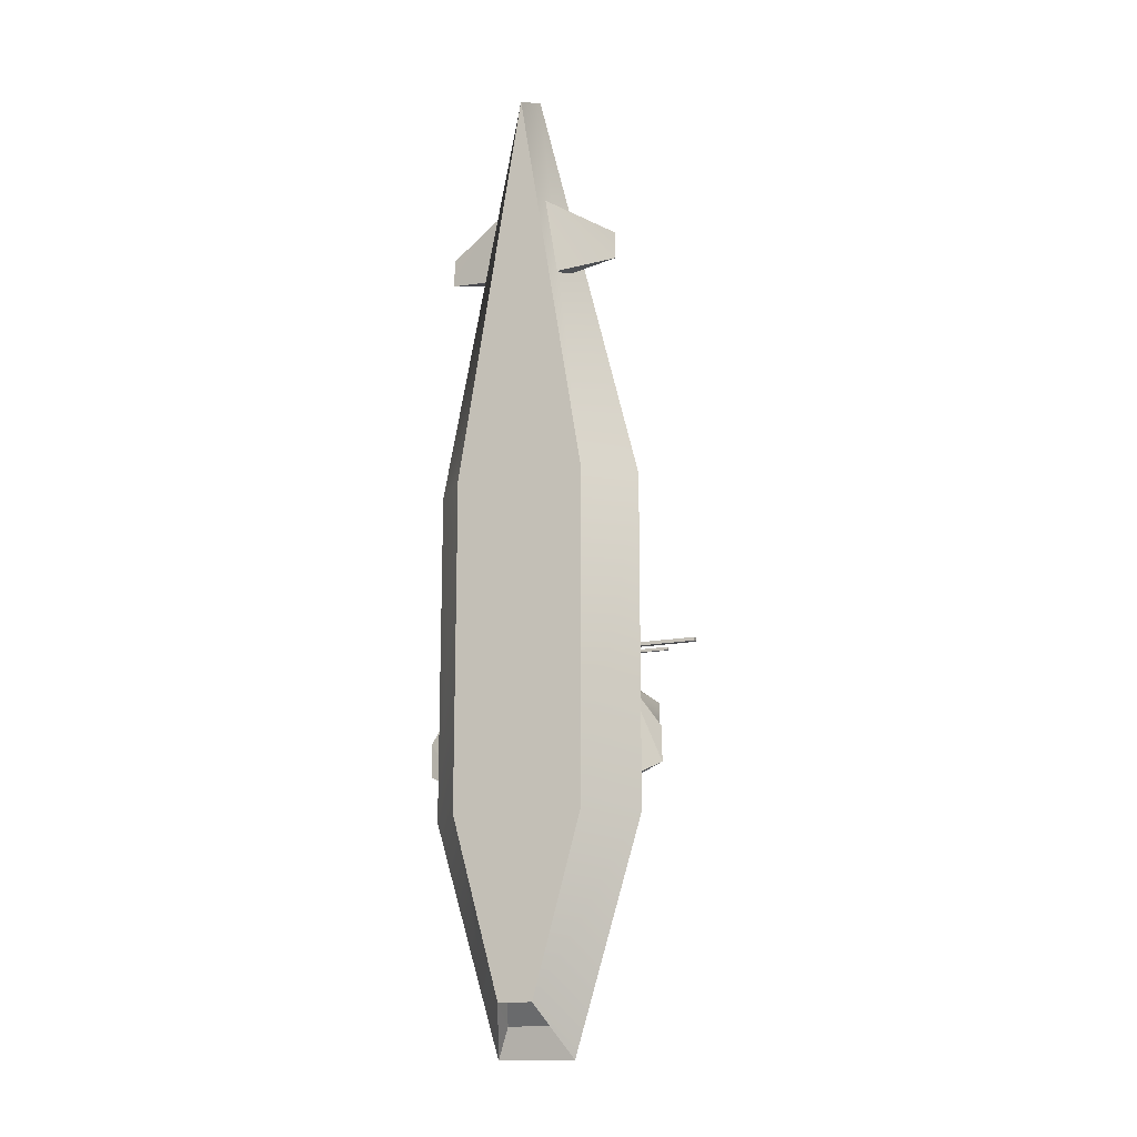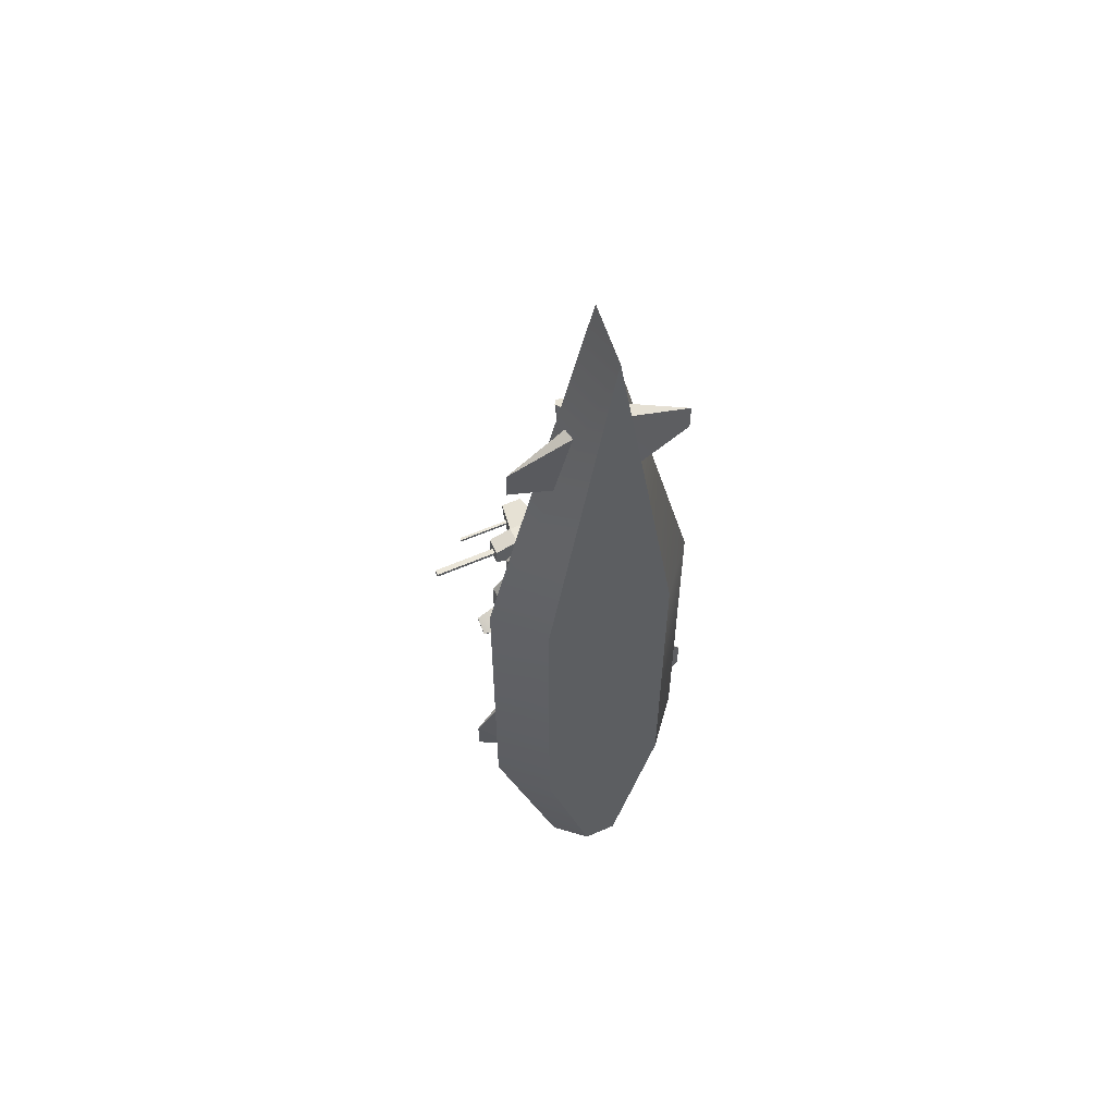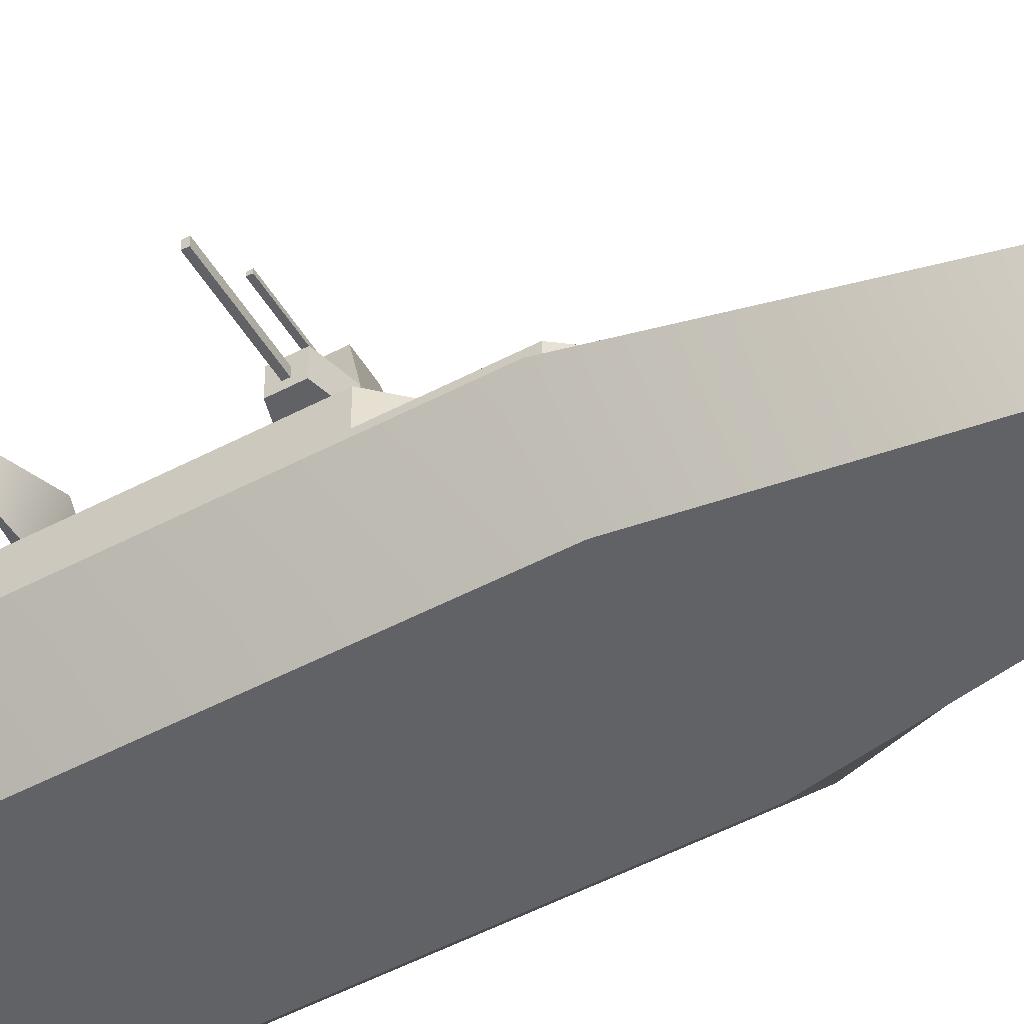
<metadata>
{"format":"obj","ext":"obj","renderer":"f3d","projection":"perspective","resolution":1024,"background":"white","views":[{"elev":-15.2,"azim":23.4,"up":"+Z"},{"elev":57.6,"azim":-24.5,"up":"+Z"},{"elev":-50.5,"azim":-59.8,"up":"+Y"}]}
</metadata>
<code>
v  -0.0428 0.9929 -0.2517
v  0.0428 0.9929 -0.2517
v  0.0428 0.9929 -0.3
v  -0.0428 0.9929 -0.3
v  -0.2655 0 0.2676
v  -0.4311 0.1964 0.2676
v  -0.4311 0.1964 -1.066
v  -0.2655 0 -1.066
v  0.2655 0 -1.066
v  0.4311 0.1964 -1.066
v  0.4311 0.1964 0.2676
v  0.2655 0 0.2676
v  -0.0524 0.0454 -1.742
v  -0.1026 0.1631 -1.852
v  0.1026 0.1631 -1.852
v  0.0524 0.0454 -1.742
v  0.0745 0.4198 -1.124
v  -0.0745 0.4198 -1.124
v  -0.2888 0.4198 -0.87
v  0.2888 0.4198 -0.87
v  -0 0 1.886
v  -0 0.1964 1.975
v  -0.1563 0.1964 -1.975
v  -0.0694 0 -1.772
v  0.0694 0 -1.772
v  0.1563 0.1964 -1.975
v  -0.3622 0.1964 -1.044
v  -0.0862 0.1964 -1.238
v  -0.3622 0.1964 0.2561
v  -0.1391 0.1964 0.5436
v  0.3622 0.1964 0.2561
v  0.1391 0.1964 0.5436
v  0.3622 0.1964 -1.044
v  0.0862 0.1964 -1.238
v  -0.3622 0.3164 -1.044
v  -0.0862 0.3164 -1.238
v  -0.1391 0.3164 0.5436
v  -0.3622 0.3164 0.2561
v  0.1391 0.3164 0.5436
v  0.3622 0.3164 0.2561
v  0.0862 0.3164 -1.238
v  0.3622 0.3164 -1.044
v  -0.2888 0.3164 -0.87
v  -0.0745 0.3164 -1.124
v  -0.2888 0.3164 -0.1663
v  -0.1011 0.3164 0.0288
v  0.1011 0.3164 0.0288
v  0.2888 0.3164 -0.1663
v  0.2888 0.3164 -0.87
v  0.0745 0.3164 -1.124
v  -0.2888 0.4175 -0.1663
v  -0.1011 0.4175 0.0288
v  0.1011 0.4175 0.0288
v  0.2888 0.4175 -0.1663
v  0.1678 0.5186 -0.4123
v  -0.1678 0.5186 -0.4123
v  -0.1678 0.6575 -0.4123
v  0.1678 0.6575 -0.4123
v  -0.1678 0.5186 -0.0589
v  -0.1678 0.6575 -0.1394
v  -0.0517 0.5186 0.0483
v  -0.0517 0.6575 -0.0321
v  0.0517 0.5186 0.0483
v  0.0517 0.6575 -0.0321
v  0.1678 0.5186 -0.0589
v  0.1678 0.6575 -0.1394
v  -0.2888 0.5186 -0.87
v  0.2888 0.5186 -0.87
v  0.2888 0.5186 -0.0863
v  -0.2888 0.5186 -0.0863
v  -0.0716 0.6575 -0.1394
v  0.0716 0.6575 -0.3396
v  0.0716 0.6575 -0.1394
v  -0.0716 0.6575 -0.3396
v  0.0716 0.7647 -0.2121
v  -0.0716 0.7647 -0.2121
v  0.0716 0.7647 -0.3396
v  -0.0716 0.7647 -0.3396
v  0.0716 0.84 -0.2121
v  -0.0716 0.84 -0.2121
v  0.4411 0.7862 -0.2685
v  0.4411 0.7862 -0.2832
v  0.4411 0.8109 -0.2832
v  0.4411 0.8109 -0.2685
v  -0.0716 0.84 -0.3396
v  0.0716 0.84 -0.3396
v  -0.4411 0.7862 -0.2832
v  -0.4411 0.7862 -0.2685
v  -0.4411 0.8109 -0.2685
v  -0.4411 0.8109 -0.2832
v  0.1698 0.7647 -0.3128
v  0.1698 0.7647 -0.2388
v  0.1698 0.84 -0.3128
v  0.1698 0.84 -0.2388
v  -0.1698 0.7647 -0.2388
v  -0.1698 0.7647 -0.3128
v  -0.1698 0.84 -0.2388
v  -0.1698 0.84 -0.3128
v  -0.1011 0.5186 0.1088
v  -0.2888 0.4175 -0.0863
v  -0.1011 0.4175 0.1088
v  0.1011 0.5186 0.1088
v  0.1011 0.4175 0.1088
v  0.2888 0.4175 -0.0863
v  0.1698 0.7862 -0.2832
v  0.1698 0.7862 -0.2685
v  0.1698 0.8109 -0.2832
v  0.1698 0.8109 -0.2685
v  -0.1698 0.7862 -0.2685
v  -0.1698 0.7862 -0.2832
v  -0.1698 0.8109 -0.2685
v  -0.1698 0.8109 -0.2832
v  -0.3622 0.235 -0.5528
v  -0.3622 0.2264 -0.9307
v  -0.3622 0.2561 -0.5528
v  -0.3622 0.2648 -0.9307
v  0.3622 0.2264 -0.9307
v  0.3622 0.235 -0.5528
v  0.3622 0.2648 -0.9307
v  0.3622 0.2561 -0.5528
v  -0.4932 0.2564 -0.7394
v  -0.4932 0.2564 -0.8742
v  0.4932 0.2564 -0.8742
v  0.4932 0.2564 -0.7394
v  0.2776 0.9103 -0.2695
v  0.2776 0.9103 -0.2822
v  0.2776 0.9221 -0.2822
v  0.2776 0.9221 -0.2695
v  -0.2776 0.9103 -0.2822
v  -0.2776 0.9103 -0.2695
v  -0.2776 0.9221 -0.2695
v  -0.2776 0.9221 -0.2822
v  0.1077 0.3022 1.004
v  0.1527 0.2868 0.8886
v  -0.1527 0.2868 0.8886
v  -0.1077 0.3022 1.004
v  -0.1077 0.1937 1.049
v  0.1077 0.1937 1.049
v  0.1527 0.1937 0.8886
v  0.1057 0.1937 0.707
v  -0.1057 0.1937 0.707
v  -0.1057 0.252 0.707
v  0.1057 0.252 0.707
v  -0.1527 0.1937 0.8886
v  -0.0397 0.2395 1.006
v  -0.0521 0.2602 1.001
v  -0.0521 0.3454 1.319
v  -0.0397 0.3247 1.324
v  -0.0769 0.2602 1.001
v  -0.0769 0.3454 1.319
v  -0.0893 0.2395 1.006
v  -0.0893 0.3247 1.324
v  -0.0769 0.2188 1.012
v  -0.0769 0.304 1.33
v  -0.0521 0.2188 1.012
v  -0.0521 0.304 1.33
v  0.0248 0.2395 1.006
v  0.0124 0.2602 1.001
v  0.0124 0.3454 1.319
v  0.0248 0.3247 1.324
v  -0.0124 0.2602 1.001
v  -0.0124 0.3454 1.319
v  -0.0248 0.2395 1.006
v  -0.0248 0.3247 1.324
v  -0.0124 0.2188 1.012
v  -0.0124 0.304 1.33
v  0.0124 0.2188 1.012
v  0.0124 0.304 1.33
v  0.0893 0.2395 1.006
v  0.0769 0.2602 1.001
v  0.0769 0.3454 1.319
v  0.0893 0.3247 1.324
v  0.0521 0.2602 1.001
v  0.0521 0.3454 1.319
v  0.0397 0.2395 1.006
v  0.0397 0.3247 1.324
v  0.0521 0.2188 1.012
v  0.0521 0.304 1.33
v  0.0769 0.2188 1.012
v  0.0769 0.304 1.33
v  0.0605 0.0781 1.468
v  0.1046 0.0781 1.134
v  0.3636 0.1337 1.173
v  0.3636 0.1337 1.285
v  0.0605 0.1463 1.468
v  0.1046 0.1463 1.134
v  -0.0605 0.0781 1.468
v  -0.3636 0.1337 1.285
v  -0.3636 0.1337 1.173
v  -0.1046 0.0781 1.134
v  -0.0605 0.1463 1.468
v  -0.1046 0.1463 1.134
v  0.1077 0.4202 0.4451
v  0.1527 0.4048 0.3301
v  -0.1527 0.4048 0.3301
v  -0.1077 0.4202 0.4451
v  -0.1077 0.3116 0.4906
v  0.1077 0.3116 0.4906
v  0.1527 0.3116 0.3301
v  0.1057 0.3116 0.1485
v  -0.1057 0.3116 0.1485
v  -0.1057 0.37 0.1485
v  0.1057 0.37 0.1485
v  -0.1527 0.3116 0.3301
v  -0.0397 0.3575 0.4479
v  -0.0521 0.3782 0.4424
v  -0.0521 0.4634 0.7603
v  -0.0397 0.4427 0.7659
v  -0.0769 0.3782 0.4424
v  -0.0769 0.4634 0.7603
v  -0.0893 0.3575 0.4479
v  -0.0893 0.4427 0.7659
v  -0.0769 0.3367 0.4535
v  -0.0769 0.4219 0.7714
v  -0.0521 0.3367 0.4535
v  -0.0521 0.4219 0.7714
v  0.0248 0.3575 0.4479
v  0.0124 0.3782 0.4424
v  0.0124 0.4634 0.7603
v  0.0248 0.4427 0.7659
v  -0.0124 0.3782 0.4424
v  -0.0124 0.4634 0.7603
v  -0.0248 0.3575 0.4479
v  -0.0248 0.4427 0.7659
v  -0.0124 0.3367 0.4535
v  -0.0124 0.4219 0.7714
v  0.0124 0.3367 0.4535
v  0.0124 0.4219 0.7714
v  0.0893 0.3575 0.4479
v  0.0769 0.3782 0.4424
v  0.0769 0.4634 0.7603
v  0.0893 0.4427 0.7659
v  0.0521 0.3782 0.4424
v  0.0521 0.4634 0.7603
v  0.0397 0.3575 0.4479
v  0.0397 0.4427 0.7659
v  0.0521 0.3367 0.4535
v  0.0521 0.4219 0.7714
v  0.0769 0.3367 0.4535
v  0.0769 0.4219 0.7714
v  0.2571 0.8579 -0.7123
v  0.2571 0.8579 -0.5198
v  0.2571 0.5043 -0.5198
v  0.2571 0.5043 -0.7123
v  0.179 0.5043 -0.7691
v  0.179 0.8579 -0.7691
v  0.0825 0.5043 -0.7691
v  0.0825 0.8579 -0.7691
v  0.0044 0.5043 -0.7123
v  0.0044 0.8579 -0.7123
v  0.0044 0.8579 -0.5198
v  0.0825 0.8579 -0.463
v  0.179 0.8579 -0.463
v  -0.1077 0.3022 -1.585
v  -0.1527 0.2868 -1.47
v  0.1527 0.2868 -1.47
v  0.1077 0.3022 -1.585
v  0.1077 0.1937 -1.631
v  -0.1077 0.1937 -1.631
v  -0.1527 0.1937 -1.47
v  -0.1057 0.1937 -1.288
v  0.1057 0.1937 -1.288
v  0.1057 0.252 -1.288
v  -0.1057 0.252 -1.288
v  0.1527 0.1937 -1.47
v  0.0397 0.2395 -1.588
v  0.0521 0.2602 -1.582
v  0.0521 0.3454 -1.9
v  0.0397 0.3247 -1.906
v  0.0769 0.2602 -1.582
v  0.0769 0.3454 -1.9
v  0.0893 0.2395 -1.588
v  0.0893 0.3247 -1.906
v  0.0769 0.2188 -1.593
v  0.0769 0.304 -1.911
v  0.0521 0.2188 -1.593
v  0.0521 0.304 -1.911
v  -0.0248 0.2395 -1.588
v  -0.0124 0.2602 -1.582
v  -0.0124 0.3454 -1.9
v  -0.0248 0.3247 -1.906
v  0.0124 0.2602 -1.582
v  0.0124 0.3454 -1.9
v  0.0248 0.2395 -1.588
v  0.0248 0.3247 -1.906
v  0.0124 0.2188 -1.593
v  0.0124 0.304 -1.911
v  -0.0124 0.2188 -1.593
v  -0.0124 0.304 -1.911
v  -0.0893 0.2395 -1.588
v  -0.0769 0.2602 -1.582
v  -0.0769 0.3454 -1.9
v  -0.0893 0.3247 -1.906
v  -0.0521 0.2602 -1.582
v  -0.0521 0.3454 -1.9
v  -0.0397 0.2395 -1.588
v  -0.0397 0.3247 -1.906
v  -0.0521 0.2188 -1.593
v  -0.0521 0.304 -1.911
v  -0.0769 0.2188 -1.593
v  -0.0769 0.304 -1.911
v  -0.2839 0.6768 -0.7207
v  -0.158 0.6415 -0.7148
v  -0.158 0.6374 -0.6912
v  -0.2839 0.6745 -0.7153
v  -0.158 0.7661 -0.6518
v  -0.158 0.7693 -0.6604
v  -0.2839 0.7467 -0.6914
v  -0.2839 0.7445 -0.686
v  -0.032 0.6745 -0.7153
v  -0.032 0.6768 -0.7207
v  -0.032 0.7467 -0.6914
v  -0.032 0.7445 -0.686
v  -0.0666 0.5117 -0.6846
v  -0.0934 0.5117 -0.7492
v  -0.1172 0.6211 -0.7253
v  -0.1004 0.6211 -0.6846
v  -0.158 0.5117 -0.7759
v  -0.158 0.6211 -0.7422
v  -0.2226 0.5117 -0.7492
v  -0.1987 0.6211 -0.7253
v  -0.2493 0.5117 -0.6846
v  -0.2155 0.6211 -0.6846
v  -0.2226 0.5117 -0.62
v  -0.1987 0.6211 -0.6439
v  -0.158 0.5117 -0.5932
v  -0.158 0.6211 -0.627
v  -0.0934 0.5117 -0.62
v  -0.1172 0.6211 -0.6439
v  -0.1792 0.6211 -0.6647
v  -0.1657 0.6211 -0.7708
v  -0.1502 0.6211 -0.7708
v  -0.1367 0.6211 -0.6647
v  -0.1367 0.6334 -0.6647
v  -0.1792 0.6334 -0.6647
v  -0.1502 0.6334 -0.7708
v  -0.1657 0.6334 -0.7708
v  -0.1641 0.6334 -0.7509
v  -0.1518 0.6334 -0.7509
v  -0.158 0.688 -0.7425
v  -0.158 0.6911 -0.7477
v  -0.1481 0.6334 -0.6926
v  -0.1678 0.6334 -0.6926
v  -0.1465 0.662 -0.6982
v  -0.1678 0.662 -0.6981
v  -0.1678 0.662 -0.6982
v  0.179 0.5043 -0.463
v  0.0825 0.5043 -0.463
v  0.0044 0.5043 -0.5198
g Battleship
f 1 2 3
f 3 4 1
f 5 6 7
f 7 8 5
f 9 10 11
f 11 12 9
f 13 14 15
f 15 16 13
f 17 18 19
f 19 20 17
f 21 22 6
f 6 5 21
f 23 24 8
f 8 7 23
f 25 26 10
f 10 9 25
f 24 25 9
f 9 8 24
f 12 21 5
f 12 5 8
f 8 9 12
f 12 11 22
f 22 21 12
f 23 7 27
f 27 28 23
f 7 6 29
f 29 27 7
f 6 22 30
f 30 29 6
f 22 11 31
f 31 32 22
f 11 10 33
f 33 31 11
f 10 26 34
f 34 33 10
f 26 23 28
f 28 34 26
f 22 32 30
f 28 27 35
f 35 36 28
f 29 30 37
f 37 38 29
f 30 32 39
f 39 37 30
f 32 31 40
f 40 39 32
f 33 34 41
f 41 42 33
f 34 28 36
f 36 41 34
f 36 35 43
f 43 44 36
f 35 38 45
f 45 43 35
f 38 37 46
f 46 45 38
f 37 39 47
f 47 46 37
f 39 40 48
f 48 47 39
f 40 42 49
f 49 48 40
f 42 41 50
f 50 49 42
f 41 36 44
f 44 50 41
f 44 43 19
f 19 18 44
f 45 51 19
f 19 43 45
f 46 52 51
f 51 45 46
f 47 53 52
f 52 46 47
f 48 54 53
f 53 47 48
f 48 49 20
f 20 54 48
f 49 50 17
f 17 20 49
f 50 44 18
f 18 17 50
f 55 56 57
f 57 58 55
f 56 59 60
f 60 57 56
f 59 61 62
f 62 60 59
f 61 63 64
f 64 62 61
f 63 65 66
f 66 64 63
f 65 55 58
f 58 66 65
f 20 19 67
f 67 68 20
f 69 68 55
f 55 65 69
f 67 56 55
f 55 68 67
f 70 59 56
f 56 67 70
f 60 62 71
f 66 58 72
f 72 73 66
f 58 57 74
f 74 72 58
f 57 60 71
f 71 74 57
f 71 73 75
f 75 76 71
f 73 72 77
f 77 75 73
f 72 74 78
f 78 77 72
f 74 71 76
f 76 78 74
f 76 75 79
f 79 80 76
f 81 82 83
f 83 84 81
f 77 78 85
f 85 86 77
f 87 88 89
f 89 90 87
f 80 79 2
f 2 1 80
f 79 86 3
f 3 2 79
f 86 85 4
f 4 3 86
f 85 80 1
f 1 4 85
f 75 77 91
f 91 92 75
f 77 86 93
f 93 91 77
f 86 79 94
f 94 93 86
f 79 75 92
f 92 94 79
f 78 76 95
f 95 96 78
f 76 80 97
f 97 95 76
f 80 85 98
f 98 97 80
f 85 78 96
f 96 98 85
f 99 70 100
f 100 101 99
f 102 99 101
f 101 103 102
f 69 102 103
f 103 104 69
f 20 68 69
f 69 54 20
f 70 67 19
f 19 51 70
f 70 51 100
f 51 52 101
f 101 100 51
f 52 53 103
f 103 101 52
f 53 54 104
f 104 103 53
f 54 69 104
f 69 65 63
f 63 102 69
f 61 99 102
f 102 63 61
f 61 59 70
f 70 99 61
f 64 73 71
f 71 62 64
f 64 66 73
f 92 91 105
f 105 106 92
f 91 93 107
f 107 105 91
f 93 94 108
f 108 107 93
f 94 92 106
f 106 108 94
f 96 95 109
f 109 110 96
f 95 97 111
f 111 109 95
f 97 98 112
f 112 111 97
f 98 96 110
f 110 112 98
f 106 105 82
f 82 81 106
f 105 107 83
f 83 82 105
f 107 108 84
f 84 83 107
f 108 106 81
f 81 84 108
f 110 109 88
f 88 87 110
f 109 111 89
f 89 88 109
f 111 112 90
f 90 89 111
f 112 110 87
f 87 90 112
f 27 29 113
f 113 114 27
f 29 38 115
f 115 113 29
f 38 35 116
f 116 115 38
f 35 27 114
f 114 116 35
f 31 33 117
f 117 118 31
f 33 42 119
f 119 117 33
f 42 40 120
f 120 119 42
f 40 31 118
f 118 120 40
f 114 113 121
f 121 122 114
f 113 115 121
f 115 116 122
f 122 121 115
f 116 114 122
f 118 117 123
f 123 124 118
f 117 119 123
f 119 120 124
f 124 123 119
f 120 118 124
f 24 23 14
f 14 13 24
f 23 26 15
f 15 14 23
f 26 25 16
f 16 15 26
f 25 24 13
f 13 16 25
f 125 126 127
f 127 128 125
f 129 130 131
f 131 132 129
f 126 125 130
f 130 129 126
f 125 128 131
f 131 130 125
f 128 127 132
f 132 131 128
f 127 126 129
f 129 132 127
f 133 134 135
f 135 136 133
f 137 138 133
f 133 136 137
f 138 139 134
f 134 133 138
f 140 141 142
f 142 143 140
f 144 135 142
f 142 141 144
f 143 142 135
f 135 134 143
f 139 140 143
f 143 134 139
f 137 136 135
f 135 144 137
f 145 146 147
f 147 148 145
f 149 150 147
f 147 146 149
f 149 151 152
f 152 150 149
f 151 153 154
f 154 152 151
f 155 156 154
f 154 153 155
f 155 145 148
f 148 156 155
f 152 154 156
f 156 148 152
f 147 150 152
f 152 148 147
f 157 158 159
f 159 160 157
f 161 162 159
f 159 158 161
f 161 163 164
f 164 162 161
f 163 165 166
f 166 164 163
f 167 168 166
f 166 165 167
f 167 157 160
f 160 168 167
f 164 166 168
f 168 160 164
f 159 162 164
f 164 160 159
f 169 170 171
f 171 172 169
f 173 174 171
f 171 170 173
f 173 175 176
f 176 174 173
f 175 177 178
f 178 176 175
f 179 180 178
f 178 177 179
f 179 169 172
f 172 180 179
f 176 178 180
f 180 172 176
f 171 174 176
f 176 172 171
f 181 182 183
f 183 184 181
f 185 184 183
f 183 186 185
f 181 184 185
f 183 182 186
f 187 188 189
f 189 190 187
f 191 192 189
f 189 188 191
f 187 191 188
f 189 192 190
f 193 194 195
f 195 196 193
f 197 198 193
f 193 196 197
f 198 199 194
f 194 193 198
f 200 201 202
f 202 203 200
f 204 195 202
f 202 201 204
f 203 202 195
f 195 194 203
f 199 200 203
f 203 194 199
f 197 196 195
f 195 204 197
f 205 206 207
f 207 208 205
f 209 210 207
f 207 206 209
f 209 211 212
f 212 210 209
f 211 213 214
f 214 212 211
f 215 216 214
f 214 213 215
f 215 205 208
f 208 216 215
f 212 214 216
f 216 208 212
f 207 210 212
f 212 208 207
f 217 218 219
f 219 220 217
f 221 222 219
f 219 218 221
f 221 223 224
f 224 222 221
f 223 225 226
f 226 224 223
f 227 228 226
f 226 225 227
f 227 217 220
f 220 228 227
f 224 226 228
f 228 220 224
f 219 222 224
f 224 220 219
f 229 230 231
f 231 232 229
f 233 234 231
f 231 230 233
f 233 235 236
f 236 234 233
f 235 237 238
f 238 236 235
f 239 240 238
f 238 237 239
f 239 229 232
f 232 240 239
f 236 238 240
f 240 232 236
f 231 234 236
f 236 232 231
f 241 242 243
f 243 244 241
f 244 245 246
f 246 241 244
f 245 247 248
f 248 246 245
f 247 249 250
f 250 248 247
f 250 251 242
f 242 241 250
f 252 253 242
f 242 251 252
f 246 248 250
f 250 241 246
f 254 255 256
f 256 257 254
f 258 259 254
f 254 257 258
f 259 260 255
f 255 254 259
f 261 262 263
f 263 264 261
f 265 256 263
f 263 262 265
f 264 263 256
f 256 255 264
f 260 261 264
f 264 255 260
f 258 257 256
f 256 265 258
f 266 267 268
f 268 269 266
f 270 271 268
f 268 267 270
f 270 272 273
f 273 271 270
f 272 274 275
f 275 273 272
f 276 277 275
f 275 274 276
f 276 266 269
f 269 277 276
f 273 275 277
f 277 269 273
f 268 271 273
f 273 269 268
f 278 279 280
f 280 281 278
f 282 283 280
f 280 279 282
f 282 284 285
f 285 283 282
f 284 286 287
f 287 285 284
f 288 289 287
f 287 286 288
f 288 278 281
f 281 289 288
f 285 287 289
f 289 281 285
f 280 283 285
f 285 281 280
f 290 291 292
f 292 293 290
f 294 295 292
f 292 291 294
f 294 296 297
f 297 295 294
f 296 298 299
f 299 297 296
f 300 301 299
f 299 298 300
f 300 290 293
f 293 301 300
f 297 299 301
f 301 293 297
f 292 295 297
f 297 293 292
f 302 303 304
f 304 305 302
f 306 307 308
f 308 309 306
f 304 306 309
f 309 305 304
f 310 311 312
f 312 313 310
f 303 307 312
f 312 311 303
f 302 305 309
f 309 308 302
f 311 310 304
f 304 303 311
f 313 312 307
f 307 306 313
f 310 313 306
f 306 304 310
f 302 308 307
f 307 303 302
f 314 315 316
f 316 317 314
f 315 318 319
f 319 316 315
f 318 320 321
f 321 319 318
f 320 322 323
f 323 321 320
f 322 324 325
f 325 323 322
f 324 326 327
f 327 325 324
f 326 328 329
f 329 327 326
f 328 314 317
f 317 329 328
f 321 323 329
f 329 317 321
f 325 327 329
f 329 323 325
f 316 319 321
f 321 317 316
f 330 331 332
f 332 333 330
f 330 333 334
f 334 335 330
f 333 332 336
f 336 334 333
f 332 331 337
f 337 336 332
f 331 330 335
f 335 337 331
f 338 339 340
f 339 336 341
f 341 340 339
f 336 337 341
f 337 338 340
f 340 341 337
f 334 336 339
f 339 342 334
f 339 338 343
f 343 342 339
f 338 337 335
f 335 343 338
f 335 334 344
f 344 345 335
f 334 342 344
f 342 343 346
f 346 344 342
f 343 335 345
f 345 346 343
f 242 253 347
f 347 243 242
f 253 252 348
f 348 347 253
f 252 251 349
f 349 348 252
f 251 250 249
f 249 349 251

</code>
